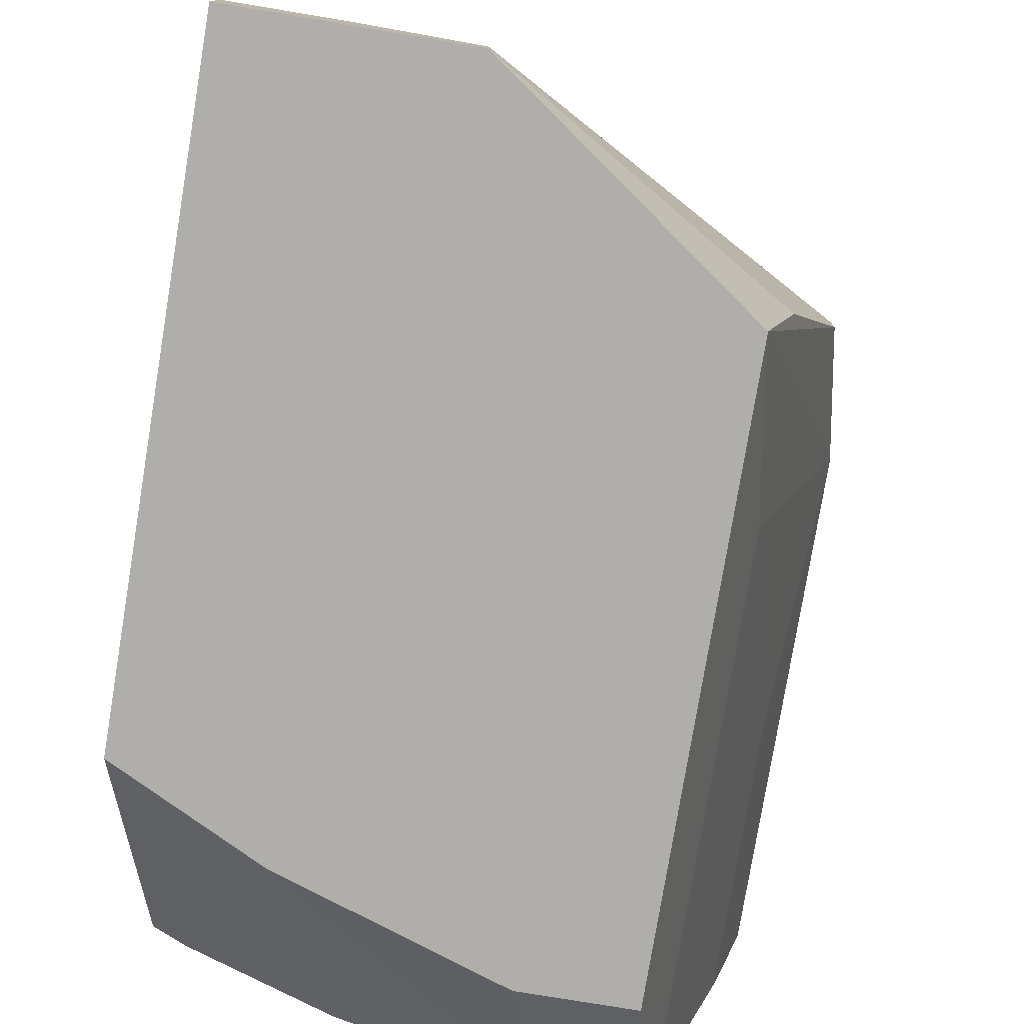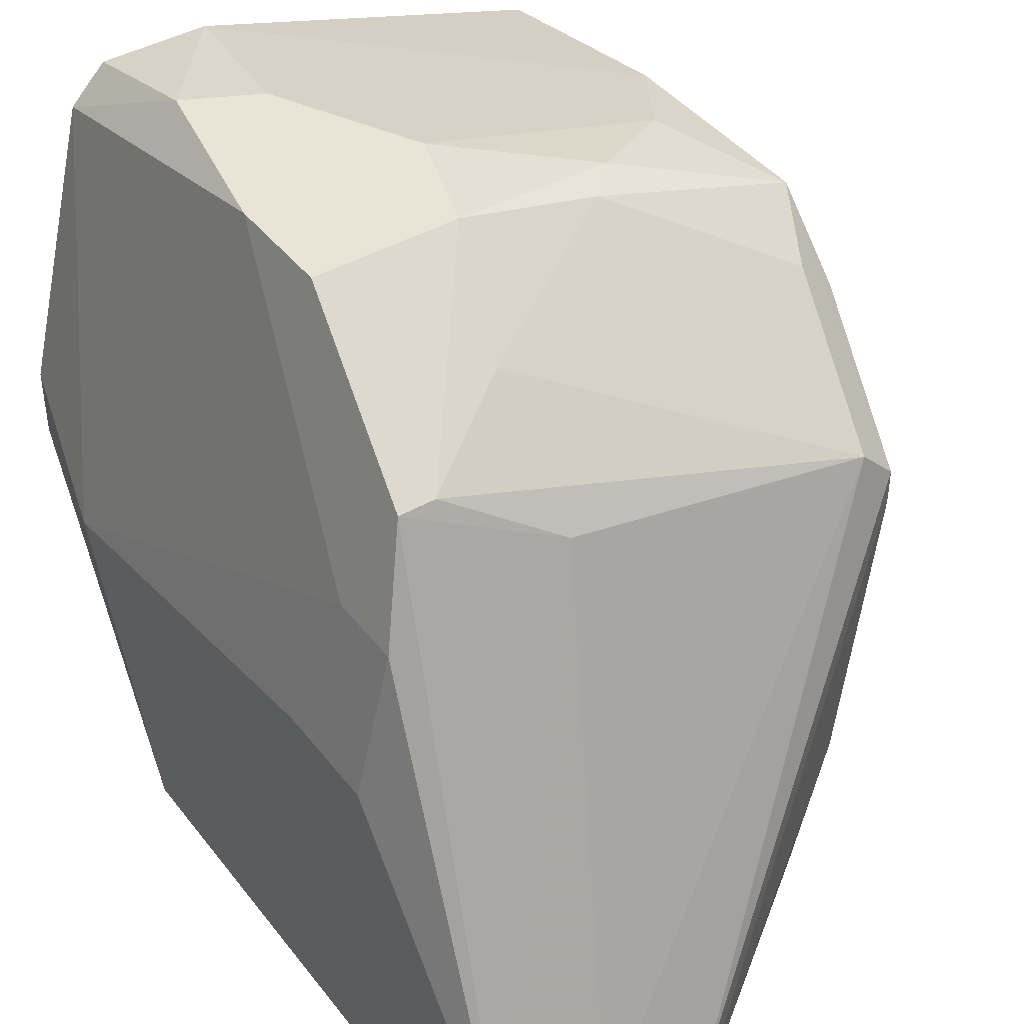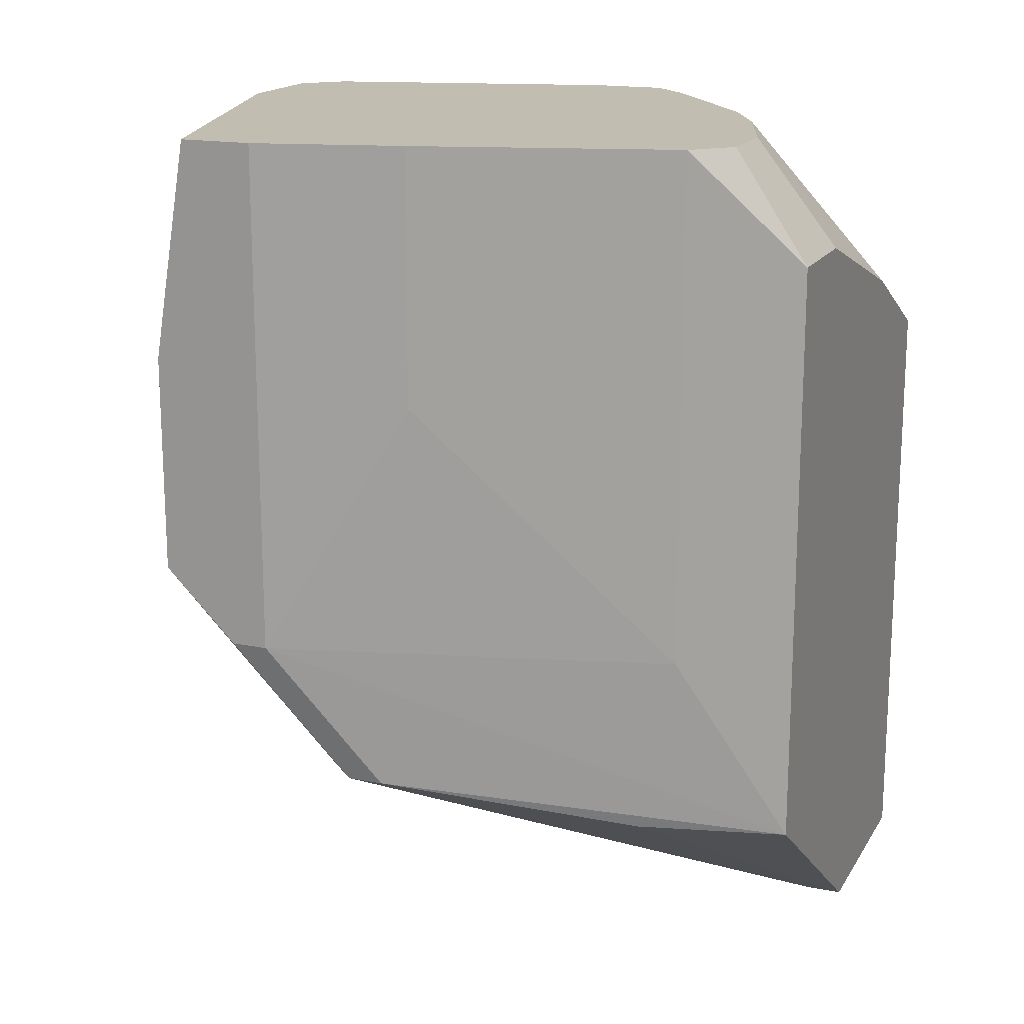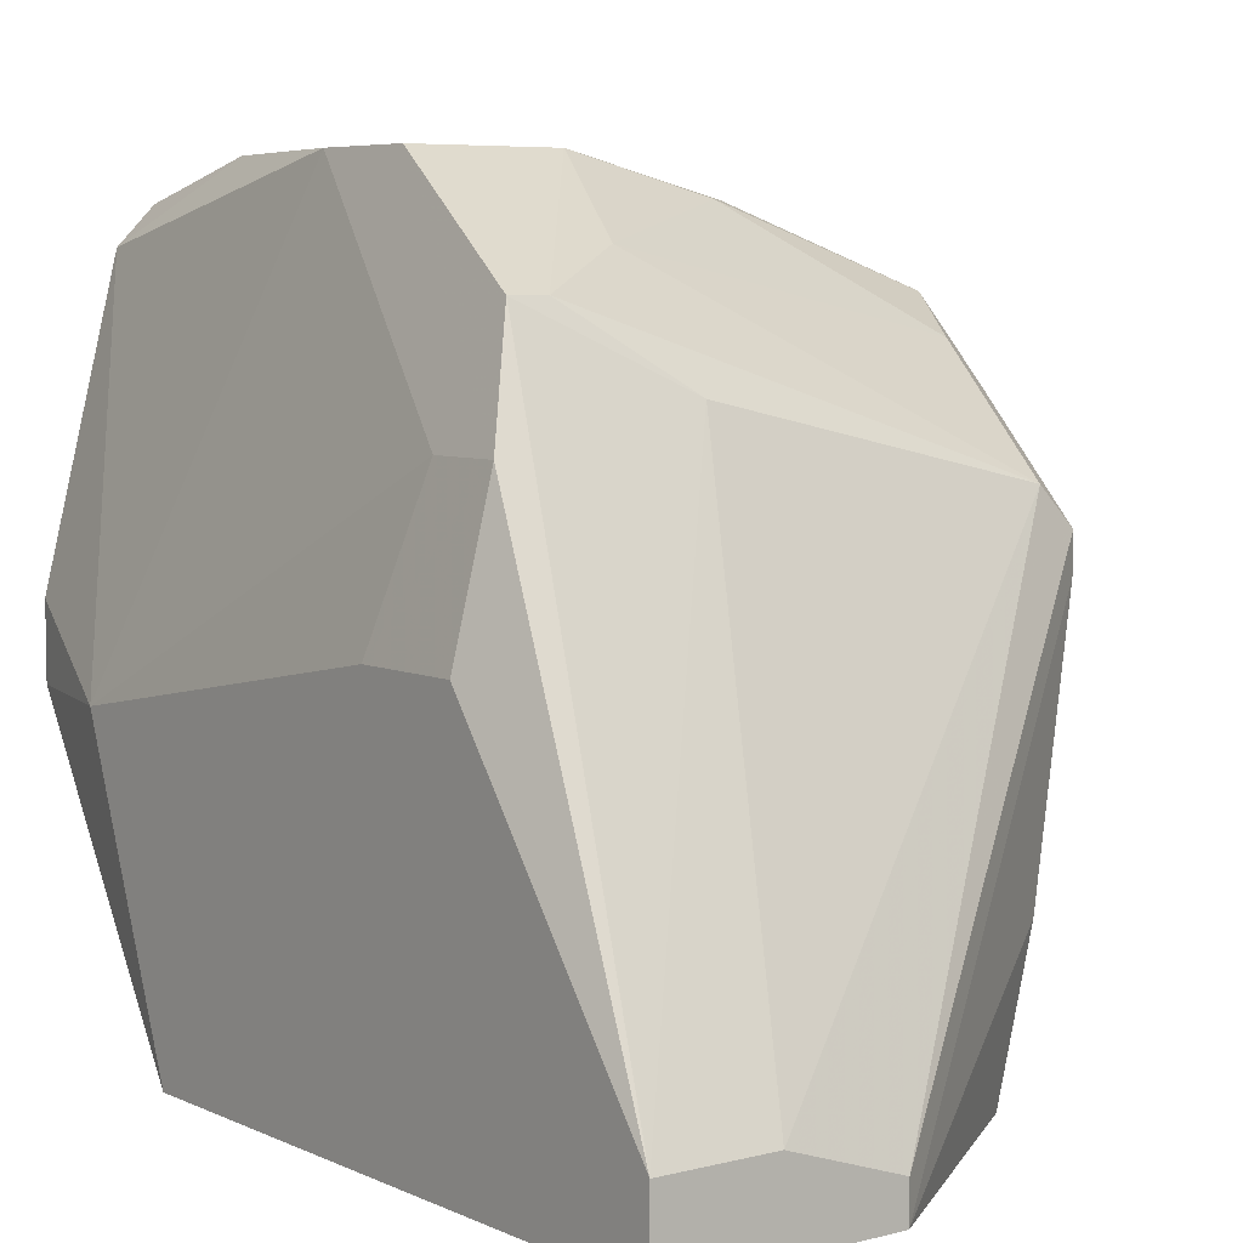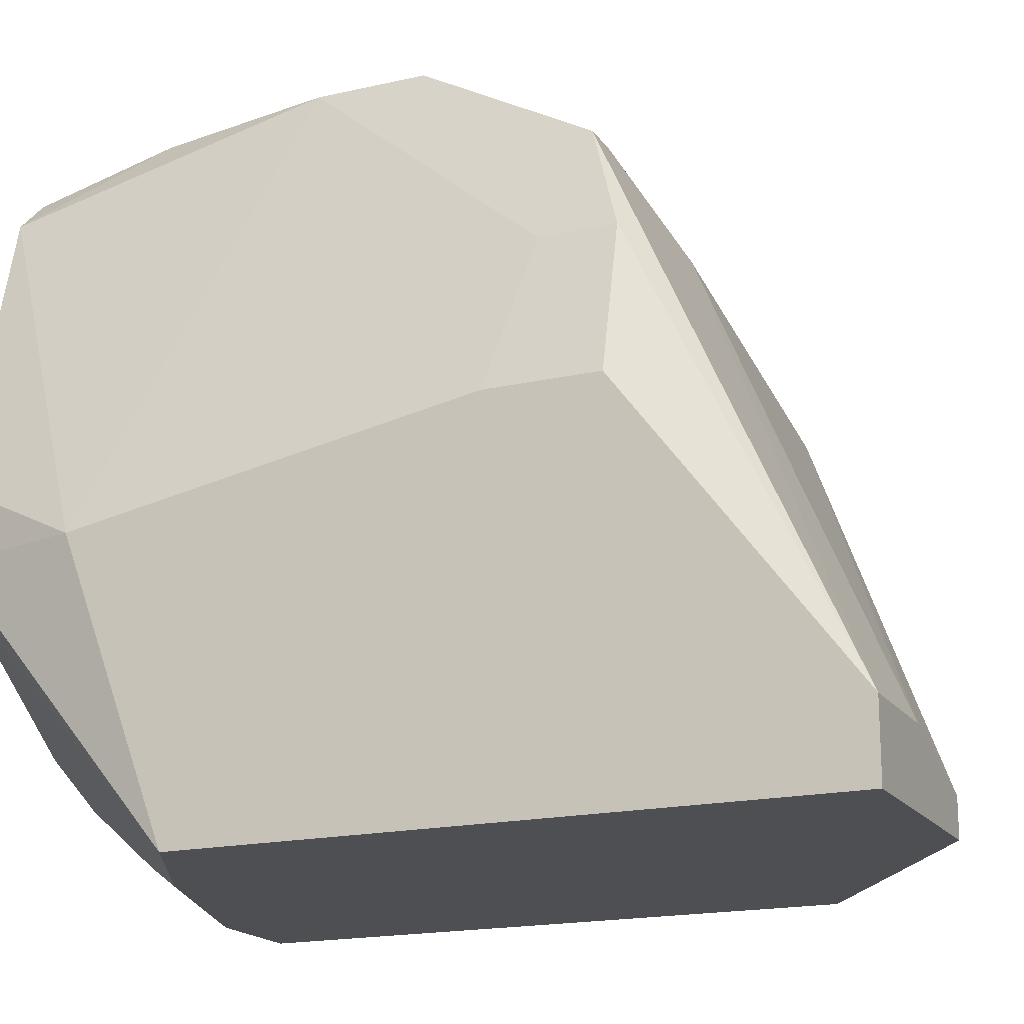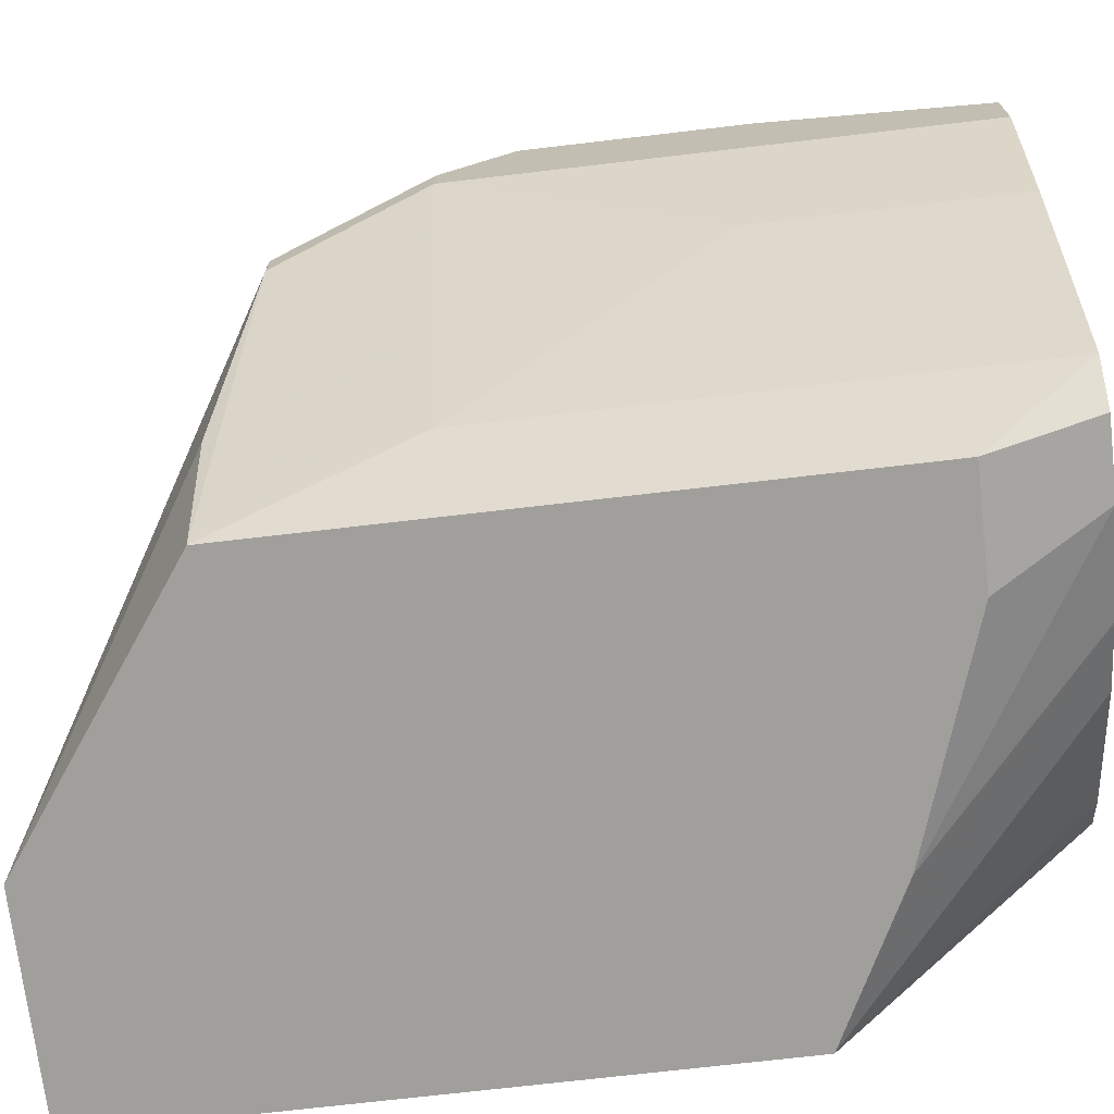
<metadata>
{"format":"obj","ext":"obj","renderer":"f3d","projection":"perspective","resolution":1024,"background":"white","views":[{"elev":-77.9,"azim":170.6,"up":"+Y"},{"elev":42.4,"azim":145.4,"up":"+Y"},{"elev":17.0,"azim":-68.3,"up":"+Z"},{"elev":6.2,"azim":142.8,"up":"+Y"},{"elev":-18.0,"azim":114.0,"up":"+Y"},{"elev":-71.2,"azim":-83.3,"up":"+Y"}]}
</metadata>
<code>
v -0.01977 0.03312 -0.02213
v -0.01977 -0.003751 -0.05716
v -0.008708 -0.003751 -0.05716
v -0.03268 -5.9e-05 -0.01291
v -0.04005 0.0239 -0.03871
v -0.01055 0.011 -0.01291
v -0.0124 0.02759 -0.04425
v -0.04005 0.02574 -0.01291
v -0.03268 -0.003751 -0.04793
v -0.008708 -0.003751 -0.02581
v -0.01424 0.02943 -0.01291
v -0.03821 0.01837 -0.04609
v -0.008708 0.01469 -0.04056
v -0.03083 0.03128 -0.0332
v -0.03268 -0.003751 -0.01844
v -0.01424 0.03312 -0.03503
v -0.03821 0.01469 -0.01291
v -0.01424 -5.9e-05 -0.05716
v -0.008708 0.011 -0.02028
v -0.04005 0.02759 -0.03503
v -0.03636 0.02021 -0.04609
v -0.02346 0.001786 -0.01291
v -0.02161 0.03312 -0.03503
v -0.02161 0.03128 -0.01291
v -0.04005 0.02206 -0.03871
v -0.008708 -5.9e-05 -0.05716
v -0.01977 0.0239 -0.04609
v -0.04005 0.02759 -0.02398
v -0.01424 0.03312 -0.02951
v -0.01055 0.02206 -0.04609
v -0.02714 -0.003751 -0.01844
v -0.03452 0.001786 -0.03871
v -0.01608 0.03312 -0.02028
v -0.03452 0.00363 -0.04793
v -0.03452 0.001786 -0.01291
v -0.04005 0.02206 -0.01291
v -0.01977 -0.001903 -0.05716
v -0.008708 0.01469 -0.04609
v -0.01977 0.00363 -0.01291
v -0.01977 0.02943 -0.04056
v -0.03821 0.02574 -0.03871
v -0.02346 0.03312 -0.02951
v -0.01055 0.01469 -0.01291
v -0.03821 0.01653 -0.04609
v -0.01608 0.03128 -0.01291
v -0.01608 -0.003751 -0.02213
v -0.02899 -5.9e-05 -0.01291
v -0.01424 0.02759 -0.04425
v -0.03636 0.02943 -0.02951
v -0.02899 0.03128 -0.03503
v -0.01055 0.02206 -0.0424
v -0.0124 0.009159 -0.01291
v -0.03821 0.01469 -0.02581
f 25 32 53
f 4 6 8
f 2 3 9
f 9 3 10
f 8 6 11
f 10 3 13
f 9 10 15
f 4 8 17
f 3 2 18
f 6 10 19
f 10 13 19
f 5 8 20
f 12 5 20
f 12 20 21
f 6 4 22
f 1 16 23
f 16 7 23
f 8 11 24
f 8 5 25
f 5 12 25
f 13 3 26
f 3 18 26
f 26 18 27
f 18 21 27
f 7 26 27
f 20 8 28
f 8 24 28
f 16 1 29
f 11 19 29
f 7 16 30
f 26 7 30
f 16 29 30
f 4 15 31
f 15 10 31
f 9 15 32
f 25 9 32
f 1 24 33
f 29 1 33
f 11 29 33
f 2 9 34
f 15 4 35
f 4 17 35
f 32 15 35
f 17 32 35
f 17 8 36
f 8 25 36
f 25 17 36
f 2 12 37
f 18 2 37
f 12 21 37
f 21 18 37
f 13 26 38
f 30 13 38
f 26 30 38
f 6 22 39
f 22 10 39
f 21 20 41
f 40 21 41
f 1 23 42
f 23 14 42
f 24 1 42
f 28 24 42
f 11 6 43
f 6 19 43
f 19 11 43
f 12 2 44
f 25 12 44
f 9 25 44
f 2 34 44
f 34 9 44
f 24 11 45
f 33 24 45
f 11 33 45
f 10 22 46
f 31 10 46
f 31 46 47
f 22 4 47
f 4 31 47
f 46 22 47
f 23 7 48
f 7 27 48
f 27 21 48
f 21 40 48
f 40 23 48
f 14 20 49
f 20 28 49
f 42 14 49
f 28 42 49
f 20 14 50
f 14 23 50
f 23 40 50
f 40 41 50
f 41 20 50
f 19 13 51
f 29 19 51
f 13 30 51
f 30 29 51
f 10 6 52
f 6 39 52
f 39 10 52
f 17 25 53
f 32 17 53

</code>
